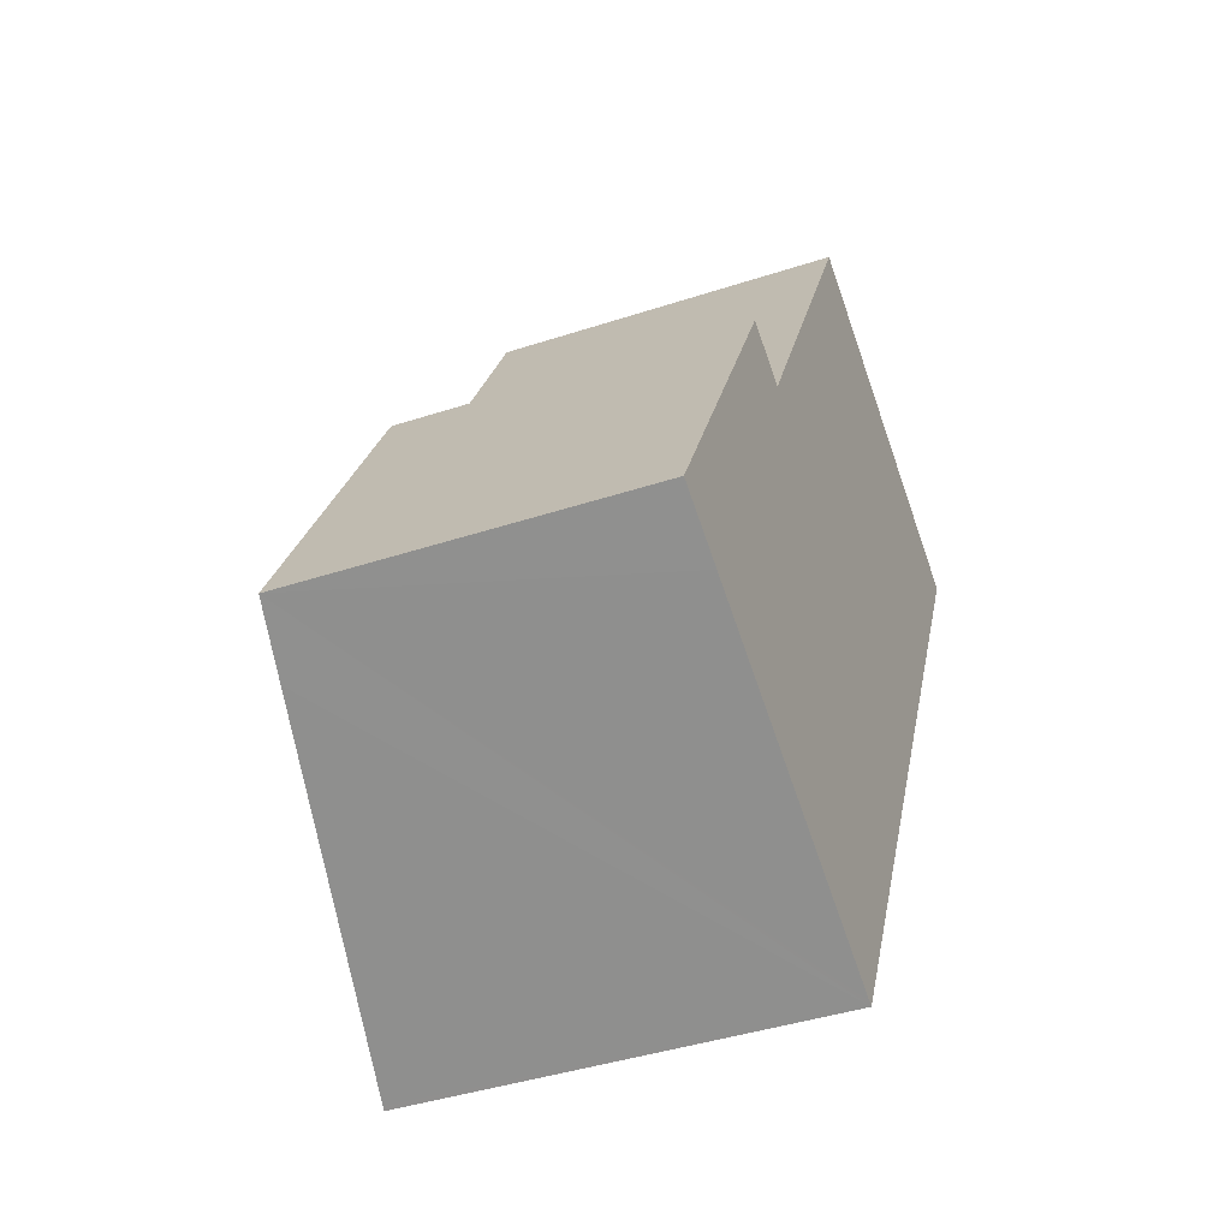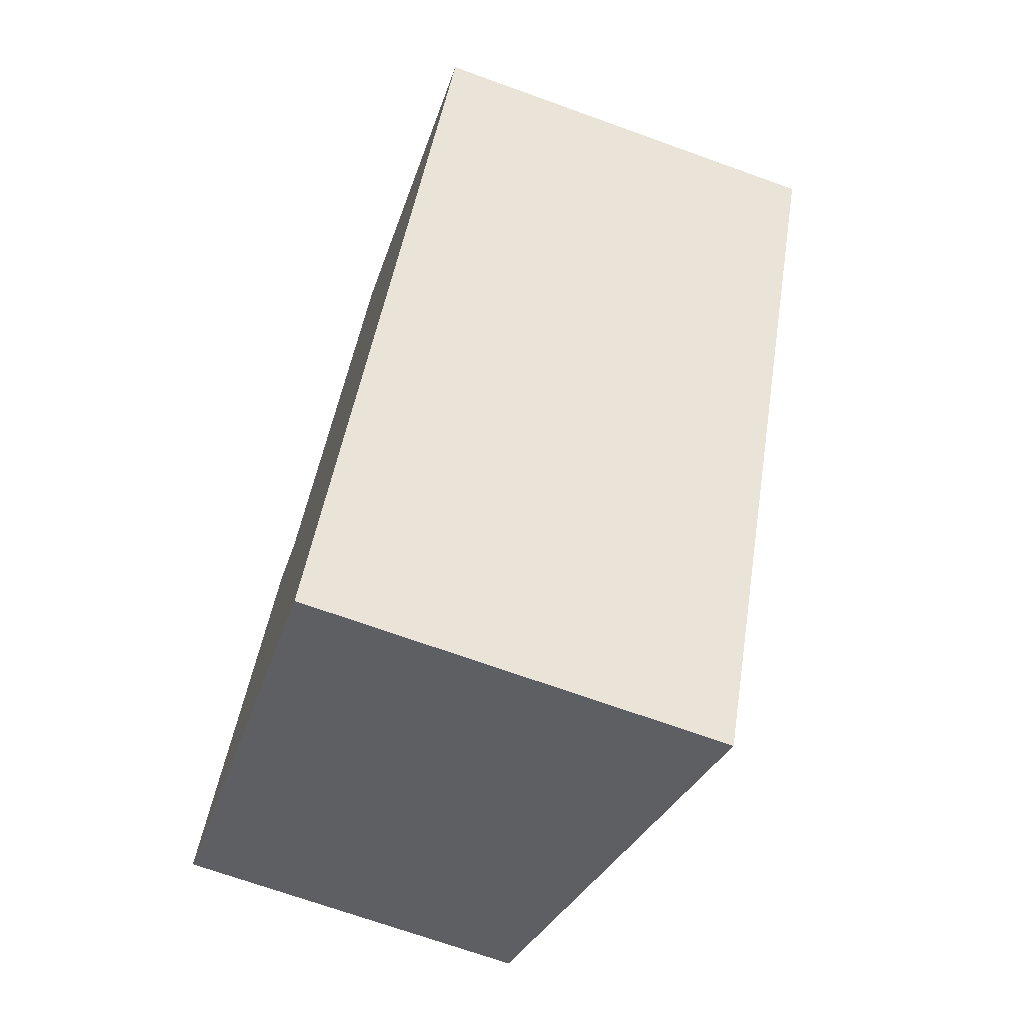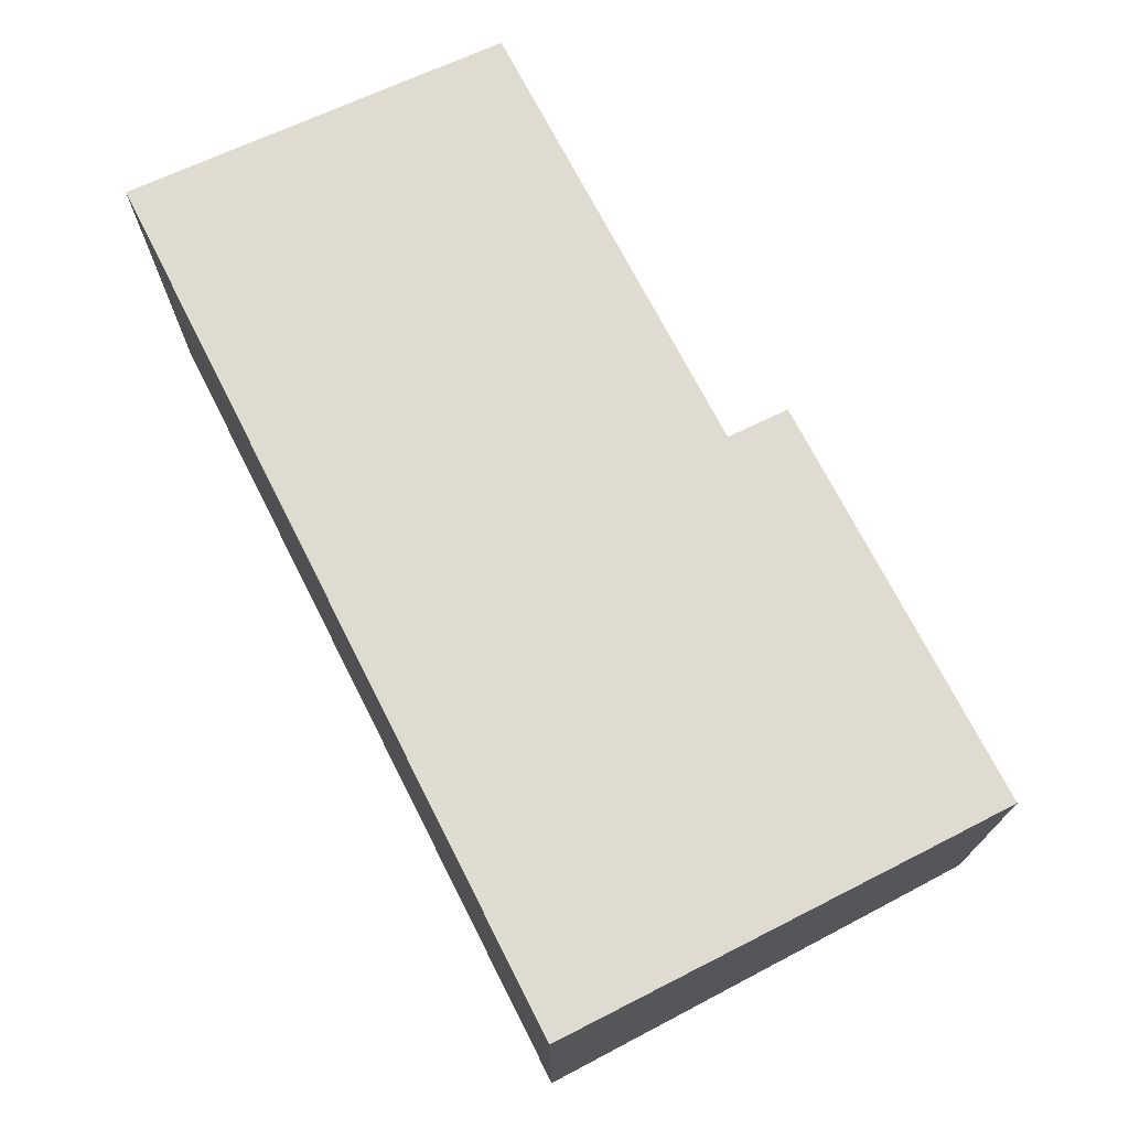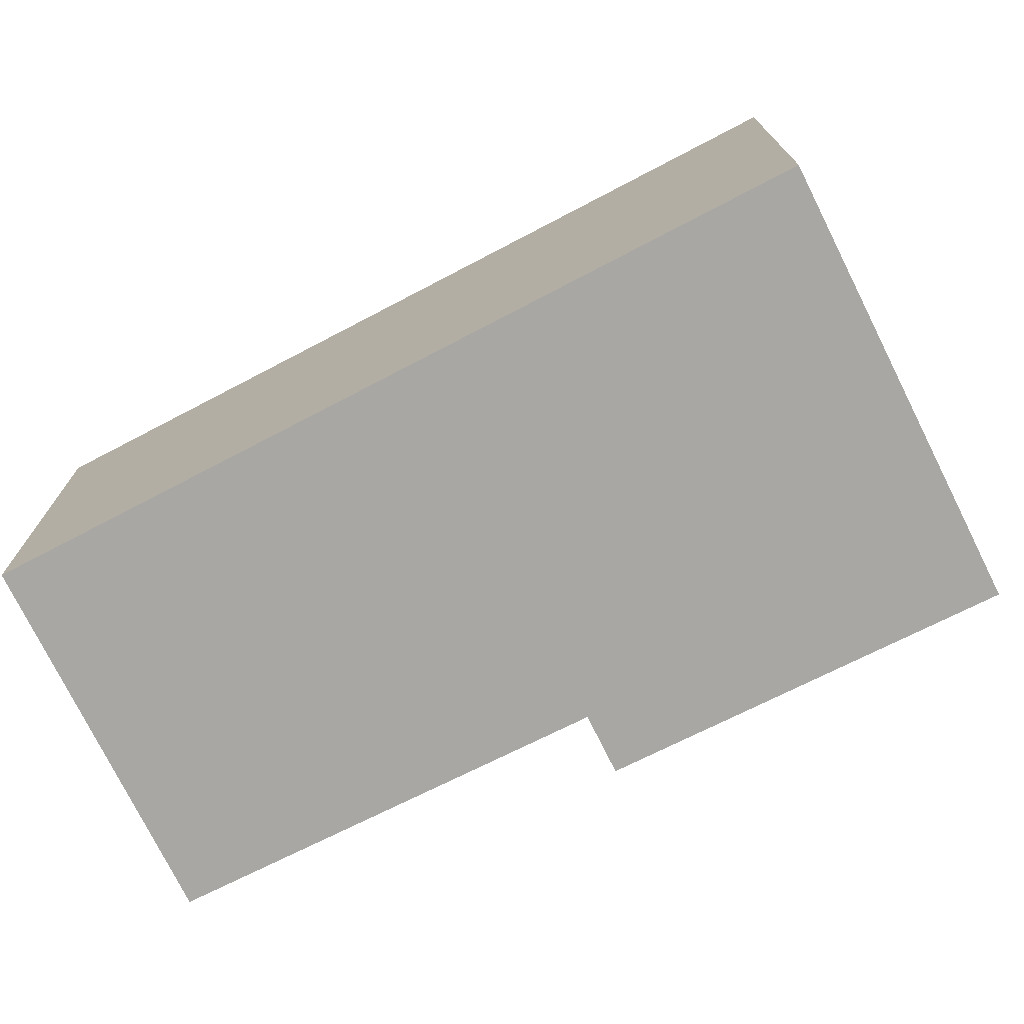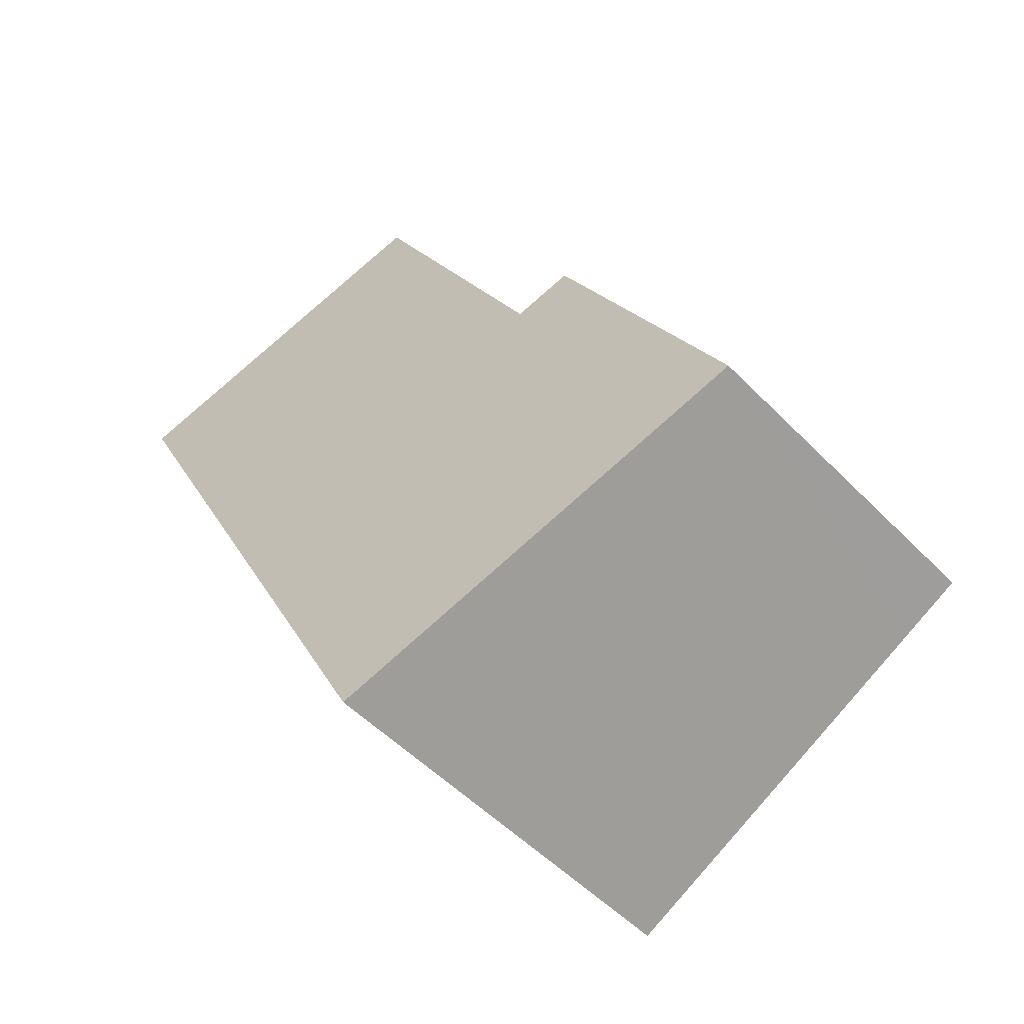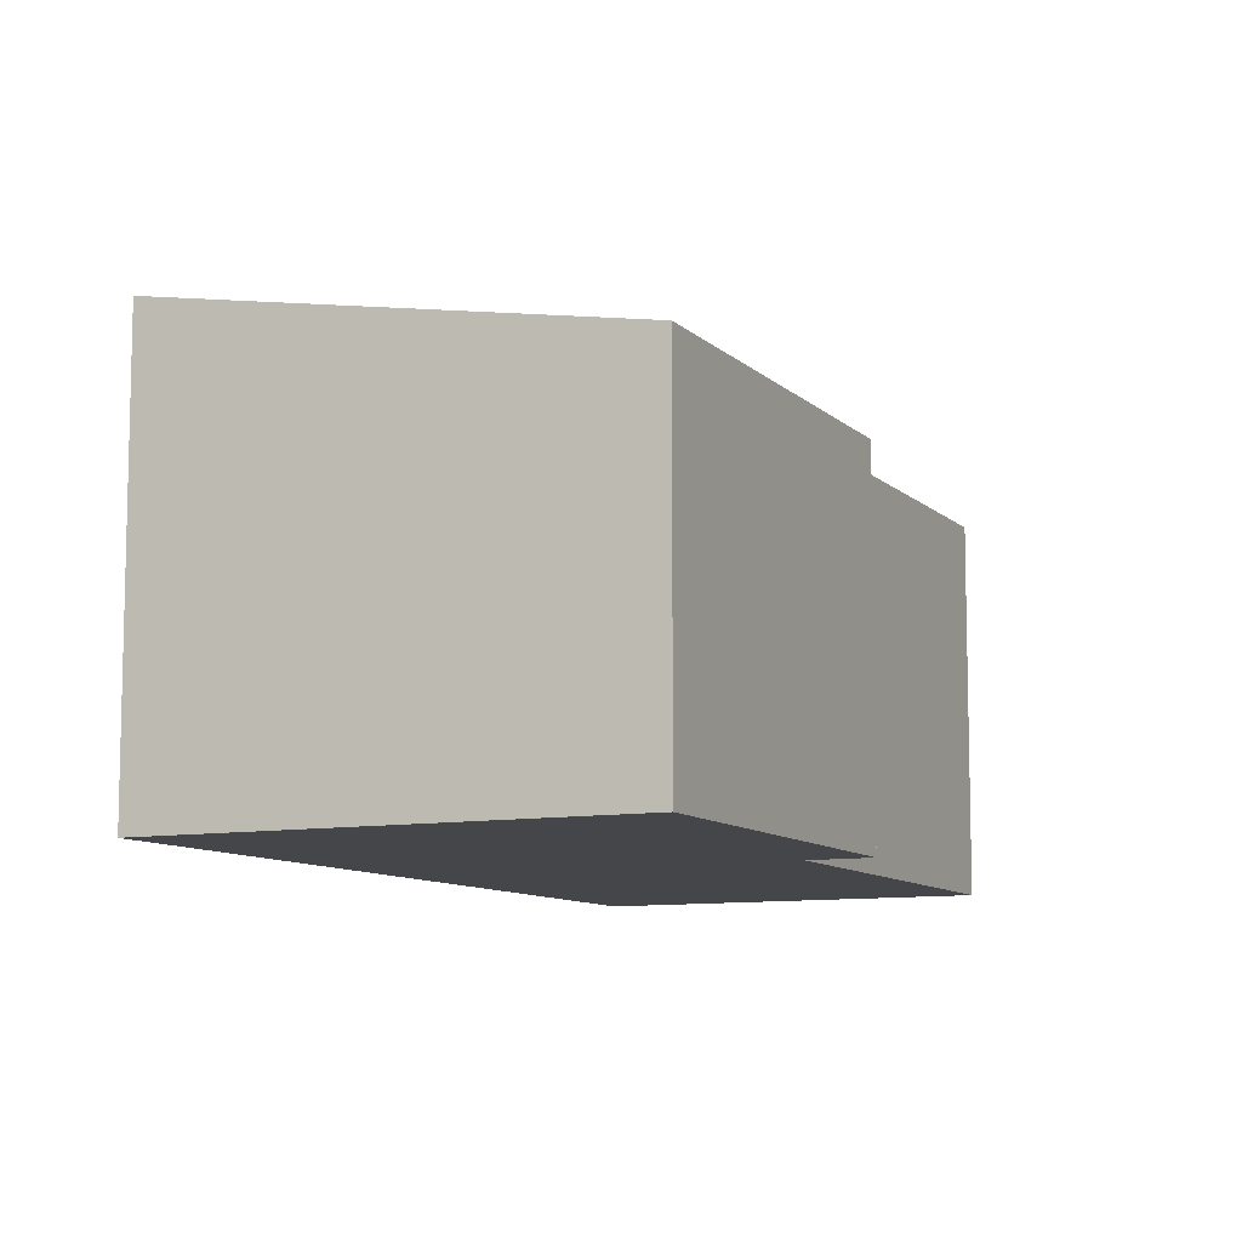
<metadata>
{"format":"obj","ext":"obj","renderer":"f3d","projection":"perspective","resolution":1024,"background":"white","views":[{"elev":-41.2,"azim":-68.2,"up":"+Z"},{"elev":-70.2,"azim":70.2,"up":"+Z"},{"elev":74.7,"azim":180.0,"up":"+Y"},{"elev":-74.8,"azim":144.3,"up":"+Y"},{"elev":-52.0,"azim":-137.6,"up":"+Z"},{"elev":-9.5,"azim":-127.1,"up":"+Y"}]}
</metadata>
<code>
v  6.671 7.008 -3.515
v  8.531 7.008 -0.011
v  6.745 7.021 -3.554
v  13.07 6.974 9.001
v  1.121 6.002 -0.595
v  7.522 5.966 11.95
v  4.1 5.966 5.498
v  0 5.799 3.551e-16
v  3.178 5.799 5.987
v  6.745 2.176e-16 -3.554
v  6.671 2.152e-16 -3.515
v  1.121 3.643e-17 -0.595
v  0 0 0
v  3.178 -3.666e-16 5.987
v  4.1 -3.367e-16 5.498
v  7.522 -7.315e-16 11.95
v  13.07 -5.512e-16 9.001
v  8.531 6.736e-19 -0.011
g defaultobject
f 1 2 3
f 2 1 4
f 4 1 5
f 4 5 6
f 6 5 7
f 7 5 8
f 7 8 9
f 10 1 3
f 1 10 5
f 5 10 8
f 8 10 11
f 8 11 12
f 8 12 13
f 13 9 8
f 9 13 14
f 15 6 7
f 6 15 16
f 9 15 7
f 15 9 14
f 6 17 4
f 17 6 16
f 2 10 3
f 10 2 4
f 10 4 18
f 18 4 17
f 13 15 14
f 15 13 18
f 18 13 11
f 18 11 10
f 11 13 12
f 15 17 16
f 17 15 18

</code>
